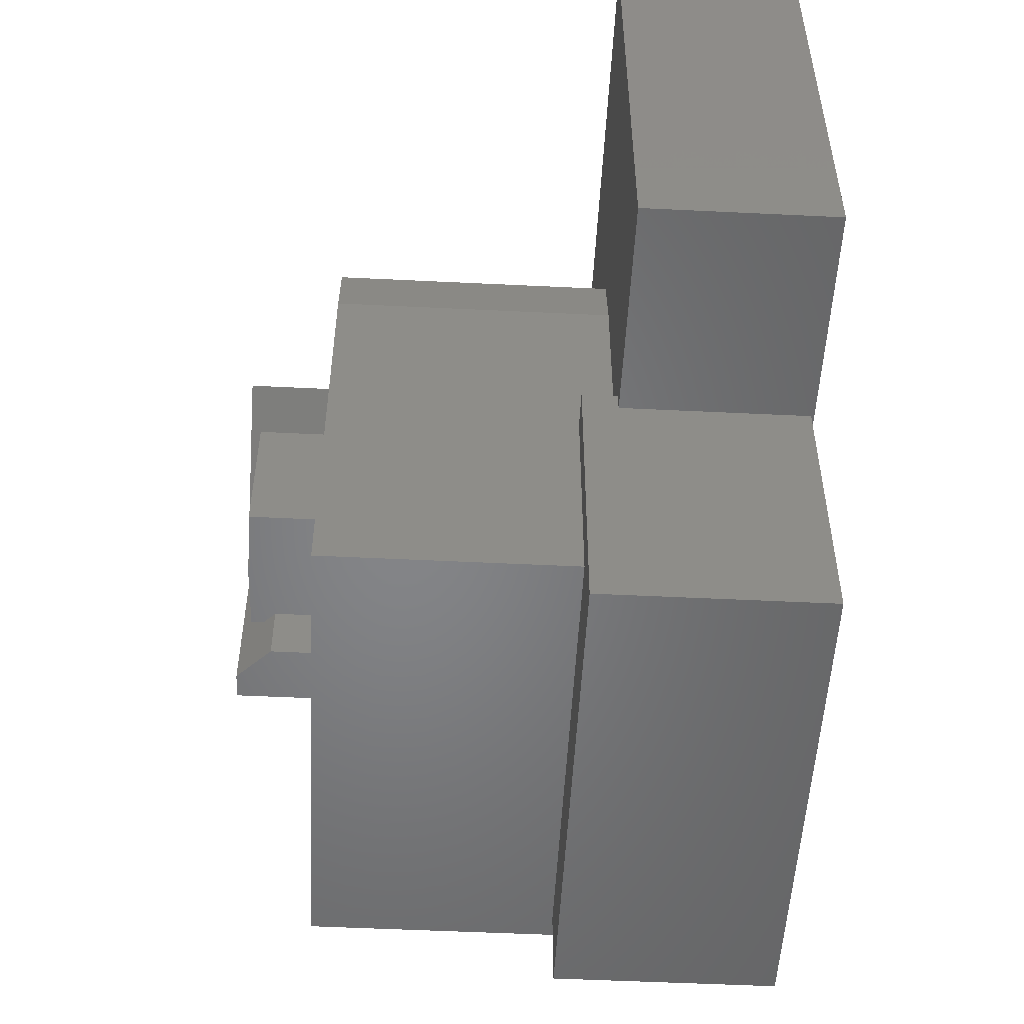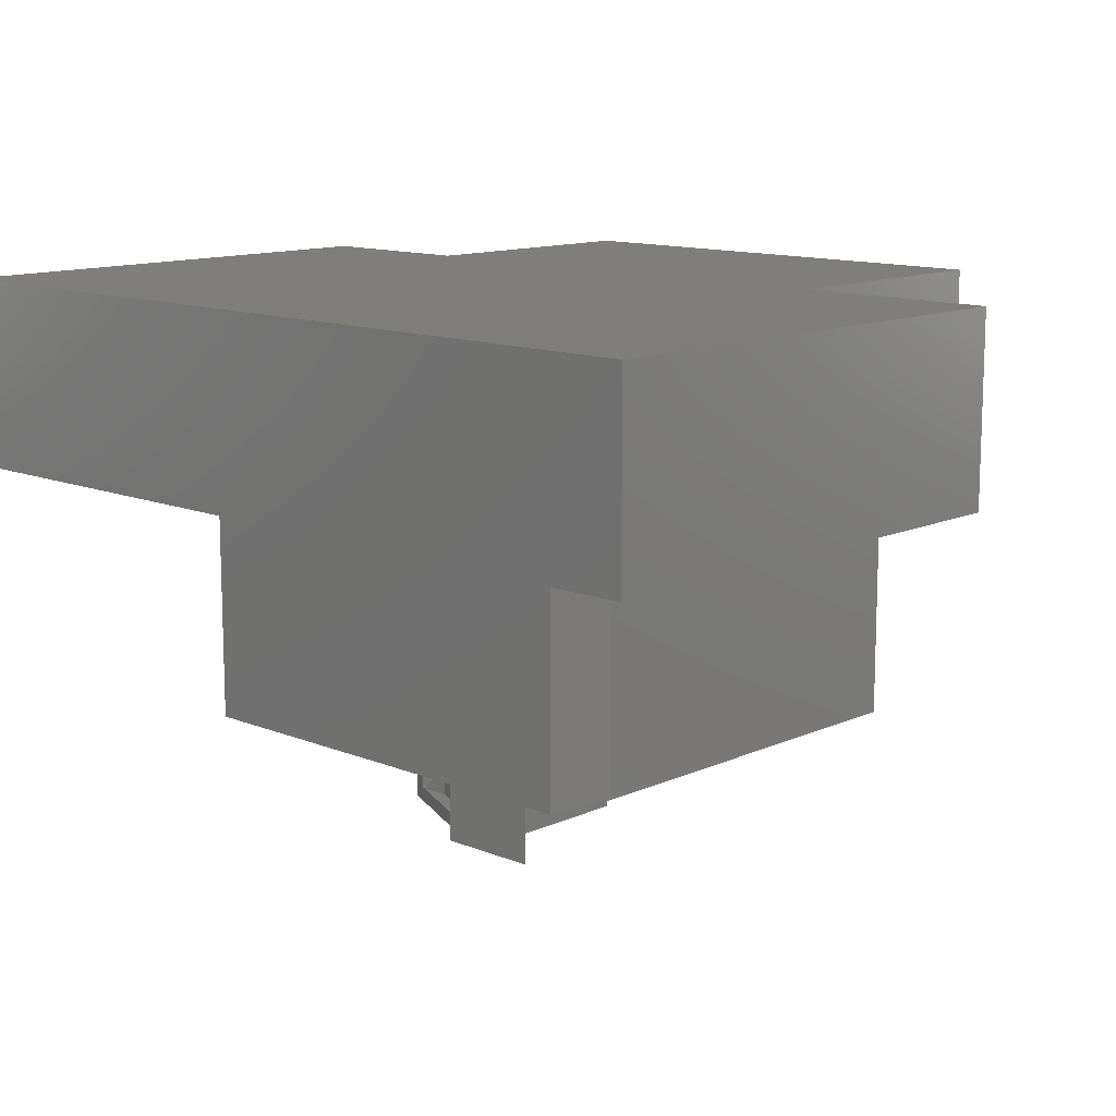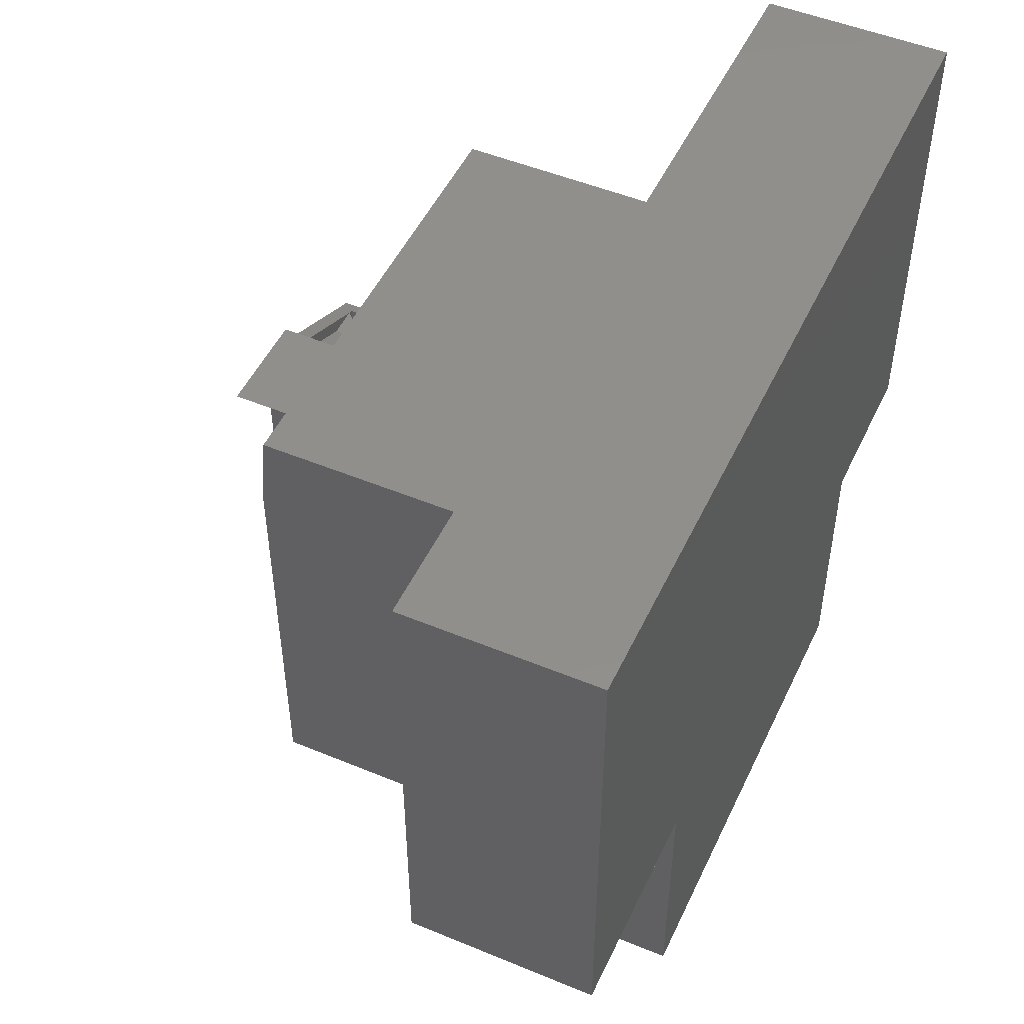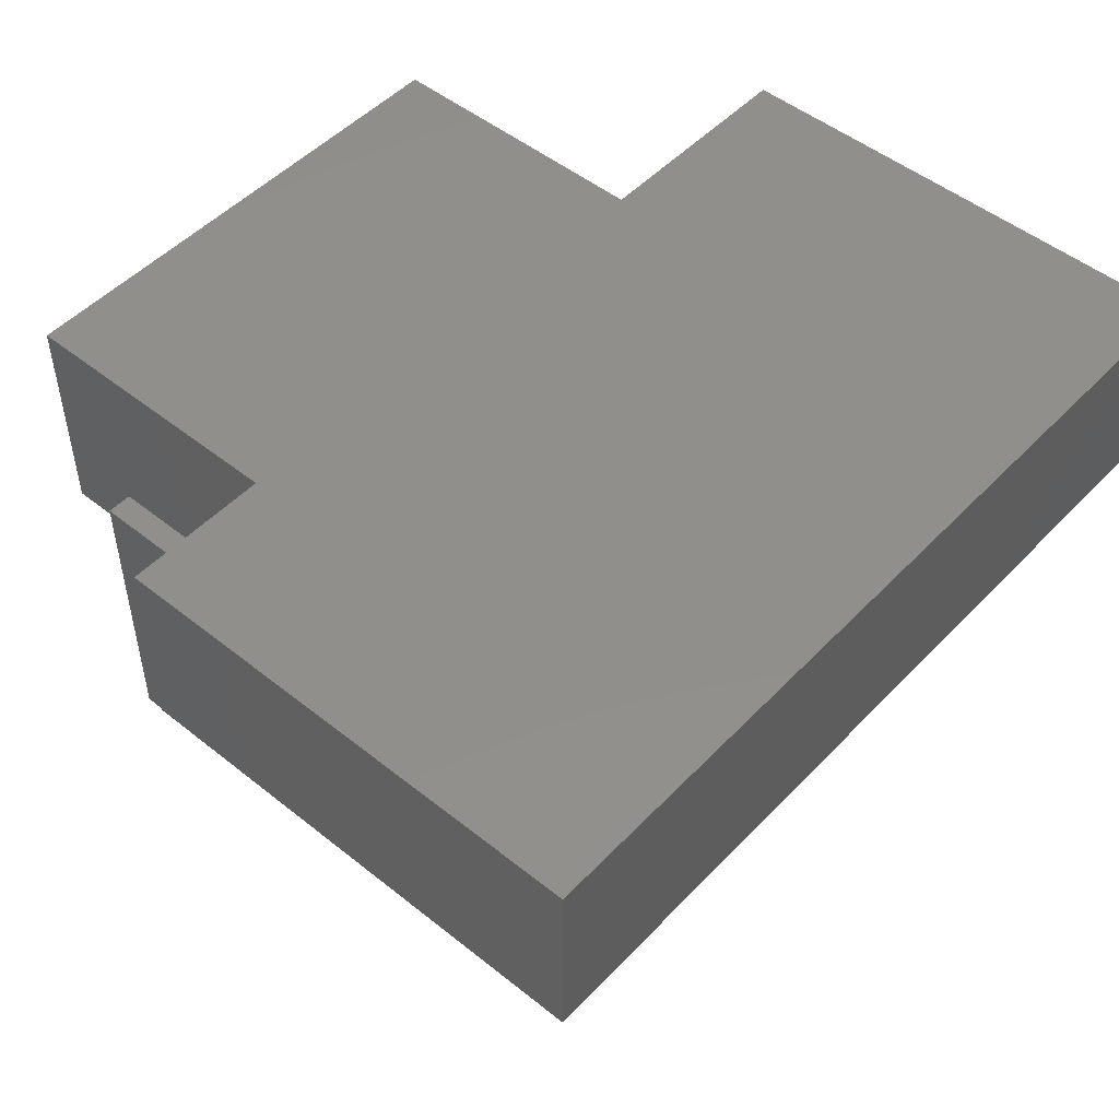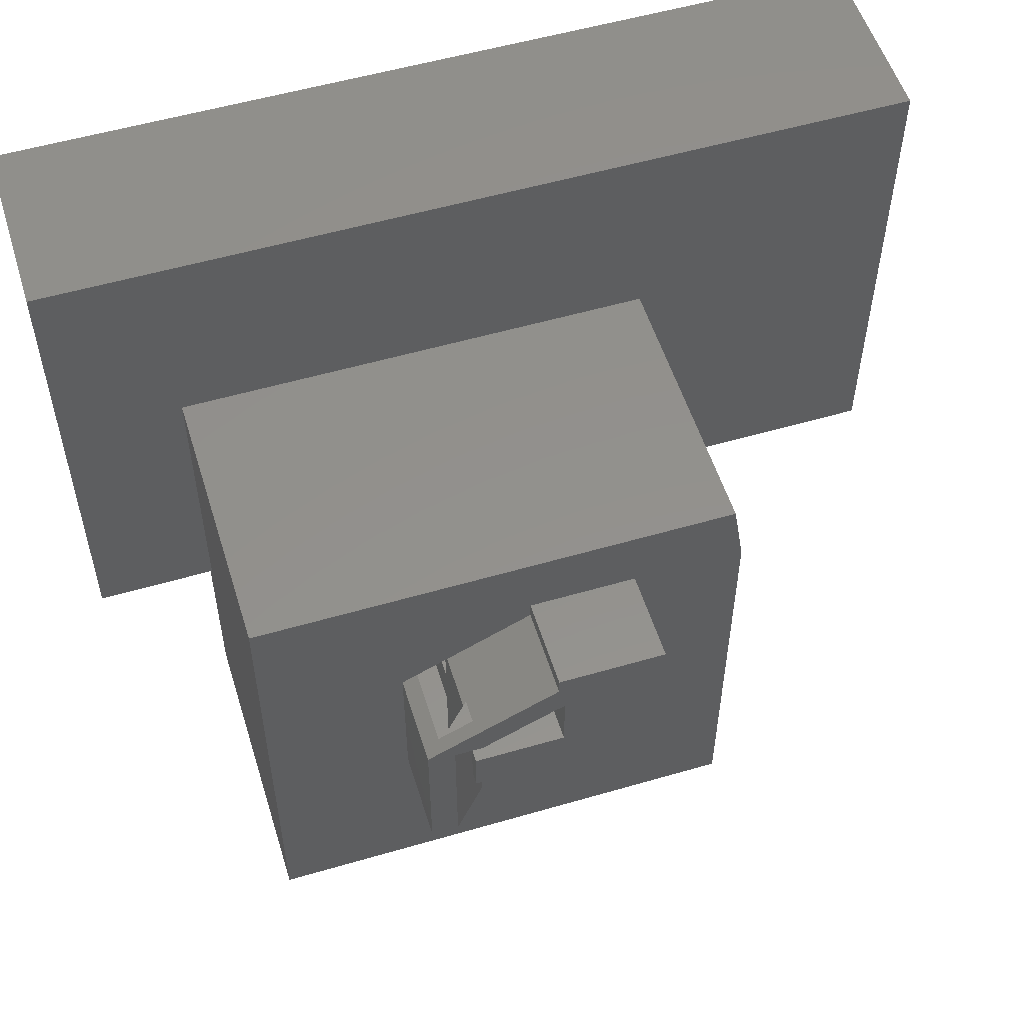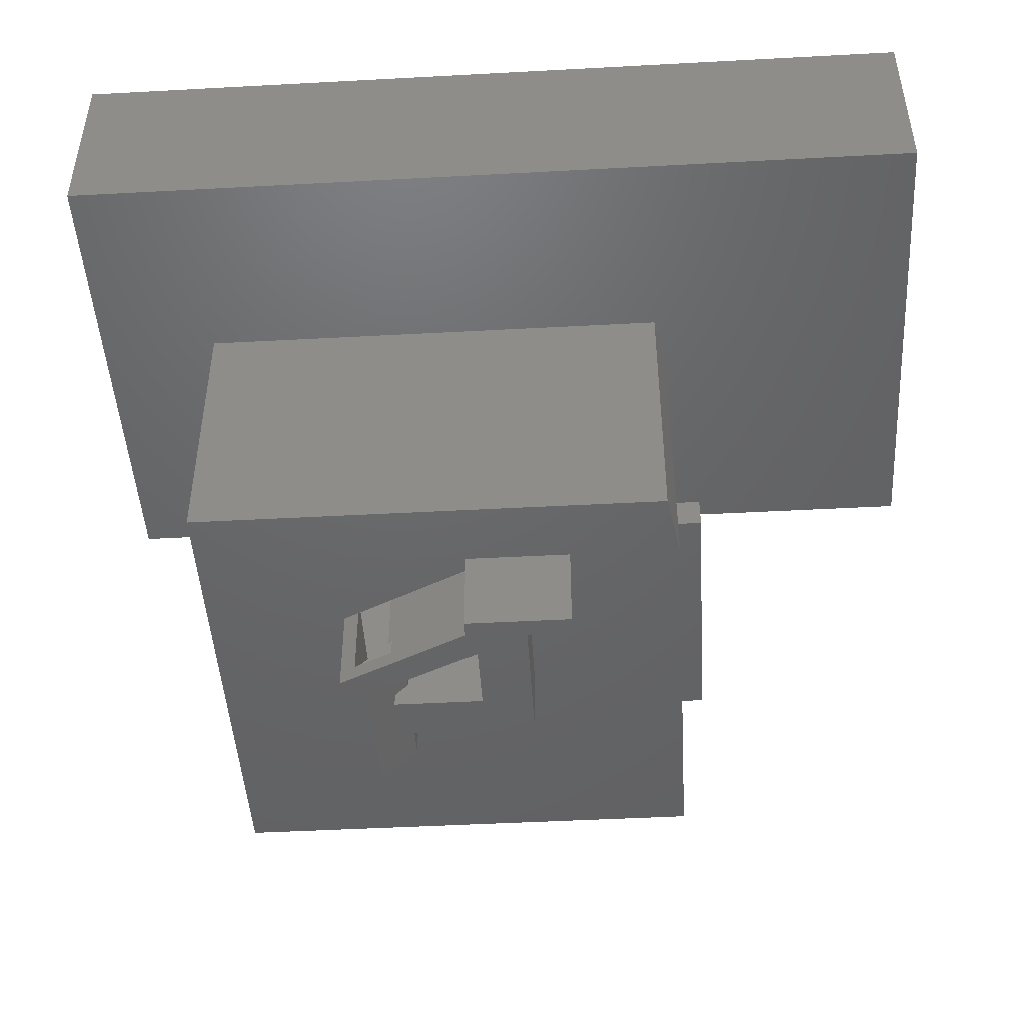
<metadata>
{"format":"stl","ext":"stl","renderer":"f3d","projection":"perspective","resolution":1024,"background":"white","views":[{"elev":-52.3,"azim":87.0,"up":"+Z"},{"elev":12.4,"azim":43.5,"up":"+Y"},{"elev":49.7,"azim":114.6,"up":"+Z"},{"elev":49.9,"azim":-48.6,"up":"+Y"},{"elev":54.5,"azim":-17.2,"up":"+Z"},{"elev":-46.8,"azim":3.5,"up":"+Y"}]}
</metadata>
<code>
# stl→obj: 148 verts, 292 faces
v -0.09375 3.862e-18 0.1321
v -0.09375 4.78e-34 0.0625
v -0.09375 -0.4297 0.1321
v -0.09375 -0.4297 0.0625
v -0.09375 -0.5576 0.1321
v -0.09375 -0.5576 0.0625
v -0.09375 -0.5781 0.1321
v -0.09375 -0.5781 0.0625
v -0.07385 -0.5377 0.06069
v -0.07385 -0.4531 0.06069
v -0.07385 -0.5377 0.0625
v -0.07385 -0.4531 0.0625
v 0.1258 -0.5781 0.0625
v 0.1258 -0.4531 0.0625
v 0.1258 -0.5781 0.2928
v 0.04688 -0.5781 0.2562
v 0.04688 -0.5781 0.1321
v 0.1258 1.219e-17 0.0625
v 0.1258 -0.4297 0.0625
v 0.1258 2.607e-17 0.3125
v 0.04688 1.964e-17 0.2757
v 0.04688 1.167e-17 0.1321
v 0.1258 -0.4531 0.2928
v 0.1258 -0.4297 0.3125
v 0.04688 -0.4297 0.2757
v 0.04688 -0.4531 0.2562
v 0.04688 -0.4531 0.1321
v 0.04688 -0.4297 0.1321
v 0.03125 -0.4531 0.249
v -0.07385 -0.4531 0.1321
v -0.07385 -0.4531 0.2012
v 0.03125 -0.4531 0.2505
v 0.3492 -0.4531 0.4297
v 0.1959 -0.4531 0.3252
v 0.3672 -0.4531 0.3216
v 0.03125 -0.4531 0.3252
v -0.1719 -0.4531 -0.03125
v -0.3906 -0.4531 -0.3281
v -0.07385 -0.4531 -0.03125
v 0.3672 -0.4531 -0.3281
v -0.3906 -0.4531 0.4297
v -0.1719 -0.4531 0.2035
v -0.1484 -0.4531 0.2146
v 0.03125 -0.4531 0.2998
v 0.03125 -0.5938 0.249
v 0.1959 -0.5938 0.3252
v -0.09729 -0.4297 0.06069
v -0.09729 -0.4297 0.1299
v -0.09729 -0.4297 -0.007812
v -0.3672 -0.4297 -0.3047
v -0.1484 -0.4297 -0.007812
v 0.3438 -0.4297 -0.3047
v 0.3438 -0.4297 0.3197
v -0.09729 -0.4297 0.2161
v 0.05469 -0.4297 0.2874
v 0.05469 -0.4297 0.2857
v 0.08954 -0.4297 0.3018
v 0.05469 -0.4297 0.3018
v 0.05469 -0.4297 0.3109
v -0.3672 -0.4297 0.4062
v 0.3293 -0.4297 0.4062
v -0.1484 -0.4297 0.2146
v -0.07385 -0.5377 0.1321
v -0.07385 -0.5377 0.2012
v -0.07385 -0.5377 -0.03125
v -0.1299 -0.5938 -0.03125
v -0.1299 -0.5938 0.1953
v -0.08649 -0.5504 0.1953
v 0.03125 -0.5703 0.2998
v 0.05469 -0.5703 0.3109
v 0.03125 -0.5938 0.2998
v -0.1719 -0.5938 0.2035
v -0.1396 -0.5703 0.2188
v -0.1484 -0.5703 0.2146
v 0.03125 -0.5938 0.3252
v 0.08954 -0.5703 0.3018
v 0.05469 -0.5703 0.3018
v 0.05469 -0.5703 0.2874
v -0.09171 -0.5703 0.2188
v 0.05469 -0.5703 0.2857
v -0.1484 -0.5703 -0.007812
v -0.1396 -0.5703 -0.007812
v -0.09729 -0.528 0.2161
v -0.09171 -0.5224 0.2188
v -0.09729 -0.528 0.1299
v -0.09729 -0.528 0.06069
v -0.09729 -0.528 -0.007812
v -0.08649 -0.5938 0.1953
v 0.03125 -0.5938 0.2505
v -0.1719 -0.5938 -0.03125
v 0.3672 -0.07031 -0.3281
v 0.3672 -0.07031 0.01562
v 0.3672 -0.01562 0.3216
v 0.3672 -0.01562 0.01562
v -0.3906 0.01562 -0.3281
v -0.3516 0.01562 -0.3281
v -0.3516 -0.07031 -0.3281
v -0.3906 0.01562 -0.01562
v -0.3516 0.01562 -0.01562
v -0.3906 -0.01562 0.4297
v -0.3906 -0.01562 -0.01562
v 0.3492 -0.01562 0.4297
v 0.7656 -0.01562 -0.01562
v 0.4219 -0.01562 0.01562
v 0.4219 -0.01562 -0.01562
v 0.7656 -0.01562 0.7422
v -0.5781 -0.01562 0.7422
v -0.5781 -0.01562 -0.01562
v 0.4219 -0.07031 0.01562
v -0.3516 -0.07031 -0.4531
v 0.4219 -0.07031 -0.4531
v -0.3516 0.2734 -0.01562
v -0.3516 0.2734 -0.4531
v 0.4219 0.2734 -0.4531
v 0.4219 0.2734 -0.01562
v 0.7656 0.2781 -0.01562
v -0.5781 0.2781 -0.01562
v 0.7656 0.2781 0.7422
v -0.5781 0.2781 0.7422
v 0.3438 -0.04688 -0.3047
v -0.3281 -0.04688 -0.3047
v -0.3281 -0.007812 -0.3047
v -0.3672 -0.007812 -0.3047
v -0.3672 -0.007812 0.007812
v -0.3281 -0.007812 0.007812
v -0.3672 0.007812 0.007812
v -0.3672 0.007812 0.4062
v 0.3293 0.007812 0.4062
v 0.3438 0.007812 0.3197
v 0.3438 -0.04688 -0.007812
v 0.3438 0.007812 -0.007812
v -0.3281 -0.04688 -0.4297
v 0.3984 -0.04688 -0.4297
v 0.3984 -0.04688 -0.007812
v -0.3281 0.25 0.007812
v -0.3281 0.25 -0.4297
v 0.7422 0.007812 0.007812
v 0.3984 0.25 0.007812
v 0.3984 0.007812 0.007812
v 0.7422 0.2547 0.007812
v -0.5547 0.2547 0.007812
v -0.5547 0.007812 0.007812
v 0.7422 0.007812 0.7188
v 0.3984 0.007812 -0.007812
v -0.5547 0.007812 0.7188
v 0.3984 0.25 -0.4297
v 0.7422 0.2547 0.7188
v -0.5547 0.2547 0.7188
f 1 2 3
f 3 2 4
f 5 6 7
f 7 6 8
f 9 10 11
f 11 10 12
f 6 13 8
f 12 14 11
f 11 14 13
f 11 13 6
f 15 16 13
f 13 16 17
f 13 17 8
f 8 17 7
f 2 18 4
f 4 18 19
f 20 18 21
f 21 18 22
f 18 2 22
f 22 2 1
f 14 23 13
f 13 23 15
f 18 20 19
f 19 20 24
f 20 21 24
f 24 21 25
f 26 27 16
f 16 27 17
f 21 22 25
f 25 22 28
f 26 29 27
f 30 27 31
f 31 27 29
f 31 29 32
f 33 34 35
f 33 36 34
f 37 38 39
f 40 35 34
f 40 34 23
f 40 23 14
f 40 14 12
f 40 12 10
f 40 10 39
f 40 39 38
f 41 38 37
f 41 37 42
f 41 42 43
f 41 43 44
f 41 44 36
f 41 36 33
f 45 29 26
f 45 26 16
f 45 16 15
f 45 15 46
f 15 23 46
f 46 23 34
f 47 48 4
f 48 3 4
f 49 50 51
f 52 50 49
f 52 49 47
f 52 47 4
f 52 4 19
f 52 19 24
f 52 24 53
f 54 55 56
f 54 56 25
f 54 25 28
f 54 28 3
f 54 3 48
f 24 25 56
f 24 56 57
f 24 57 58
f 24 58 59
f 24 59 60
f 24 60 61
f 24 61 53
f 59 62 60
f 60 62 51
f 60 51 50
f 17 27 30
f 17 30 63
f 17 63 5
f 17 5 7
f 22 1 28
f 28 1 3
f 63 30 64
f 64 30 31
f 6 9 11
f 65 9 66
f 66 9 6
f 66 6 67
f 67 6 5
f 67 5 68
f 68 5 63
f 68 63 64
f 69 44 70
f 70 44 59
f 44 43 59
f 59 43 62
f 71 69 72
f 72 69 73
f 72 73 74
f 74 43 72
f 72 43 42
f 36 44 75
f 75 44 69
f 75 69 71
f 76 69 77
f 69 70 77
f 78 79 73
f 78 73 69
f 78 69 76
f 78 76 80
f 81 74 82
f 82 74 73
f 83 73 84
f 82 73 83
f 82 83 85
f 82 85 86
f 82 86 87
f 62 43 51
f 51 43 74
f 51 74 81
f 73 79 84
f 46 34 75
f 75 34 36
f 88 68 89
f 89 68 64
f 89 64 32
f 32 64 31
f 68 88 67
f 65 39 9
f 9 39 10
f 37 39 90
f 90 39 65
f 90 65 66
f 72 42 90
f 90 42 37
f 71 46 75
f 89 45 46
f 89 46 71
f 89 71 67
f 89 67 88
f 90 66 72
f 72 66 67
f 72 67 71
f 32 29 89
f 89 29 45
f 40 91 35
f 35 91 92
f 35 92 93
f 93 92 94
f 38 95 96
f 38 96 97
f 38 97 91
f 38 91 40
f 95 98 96
f 96 98 99
f 41 100 38
f 38 100 101
f 38 101 95
f 95 101 98
f 33 102 41
f 41 102 100
f 35 93 33
f 33 93 102
f 103 104 105
f 93 94 104
f 93 104 103
f 93 103 106
f 93 106 102
f 102 106 100
f 100 106 107
f 100 107 101
f 101 107 108
f 92 109 94
f 94 109 104
f 110 111 97
f 97 111 91
f 111 109 91
f 91 109 92
f 112 113 99
f 99 113 96
f 113 110 96
f 96 110 97
f 114 113 115
f 115 113 112
f 113 114 110
f 110 114 111
f 105 104 109
f 109 111 105
f 105 111 114
f 105 114 115
f 116 103 105
f 116 105 115
f 116 115 112
f 116 112 117
f 99 98 112
f 112 98 117
f 98 101 117
f 117 101 108
f 103 116 106
f 106 116 118
f 119 107 118
f 118 107 106
f 117 108 119
f 119 108 107
f 118 116 119
f 119 116 117
f 59 58 70
f 70 58 77
f 57 76 58
f 58 76 77
f 56 80 57
f 57 80 76
f 55 78 56
f 56 78 80
f 83 84 54
f 54 84 55
f 55 84 79
f 55 79 78
f 85 83 48
f 48 83 54
f 86 85 47
f 47 85 48
f 87 86 49
f 49 86 47
f 82 87 81
f 81 87 49
f 81 49 51
f 50 52 120
f 50 120 121
f 50 121 122
f 50 122 123
f 123 122 124
f 124 122 125
f 60 50 123
f 60 123 124
f 60 124 126
f 60 126 127
f 61 60 128
f 128 60 127
f 53 61 129
f 129 61 128
f 52 53 120
f 120 53 130
f 53 129 130
f 130 129 131
f 132 121 133
f 133 121 120
f 133 120 134
f 134 120 130
f 135 125 136
f 136 125 122
f 136 122 132
f 132 122 121
f 137 138 139
f 125 126 124
f 140 141 135
f 140 135 138
f 140 138 137
f 125 135 126
f 126 135 141
f 126 141 142
f 129 128 143
f 129 143 137
f 129 137 139
f 129 139 144
f 129 144 131
f 128 127 143
f 143 127 145
f 127 126 145
f 145 126 142
f 131 144 130
f 130 144 134
f 144 139 138
f 144 138 146
f 144 146 133
f 144 133 134
f 136 132 146
f 146 132 133
f 146 138 136
f 136 138 135
f 137 143 140
f 140 143 147
f 148 147 145
f 145 147 143
f 141 148 142
f 142 148 145
f 147 148 140
f 140 148 141

</code>
